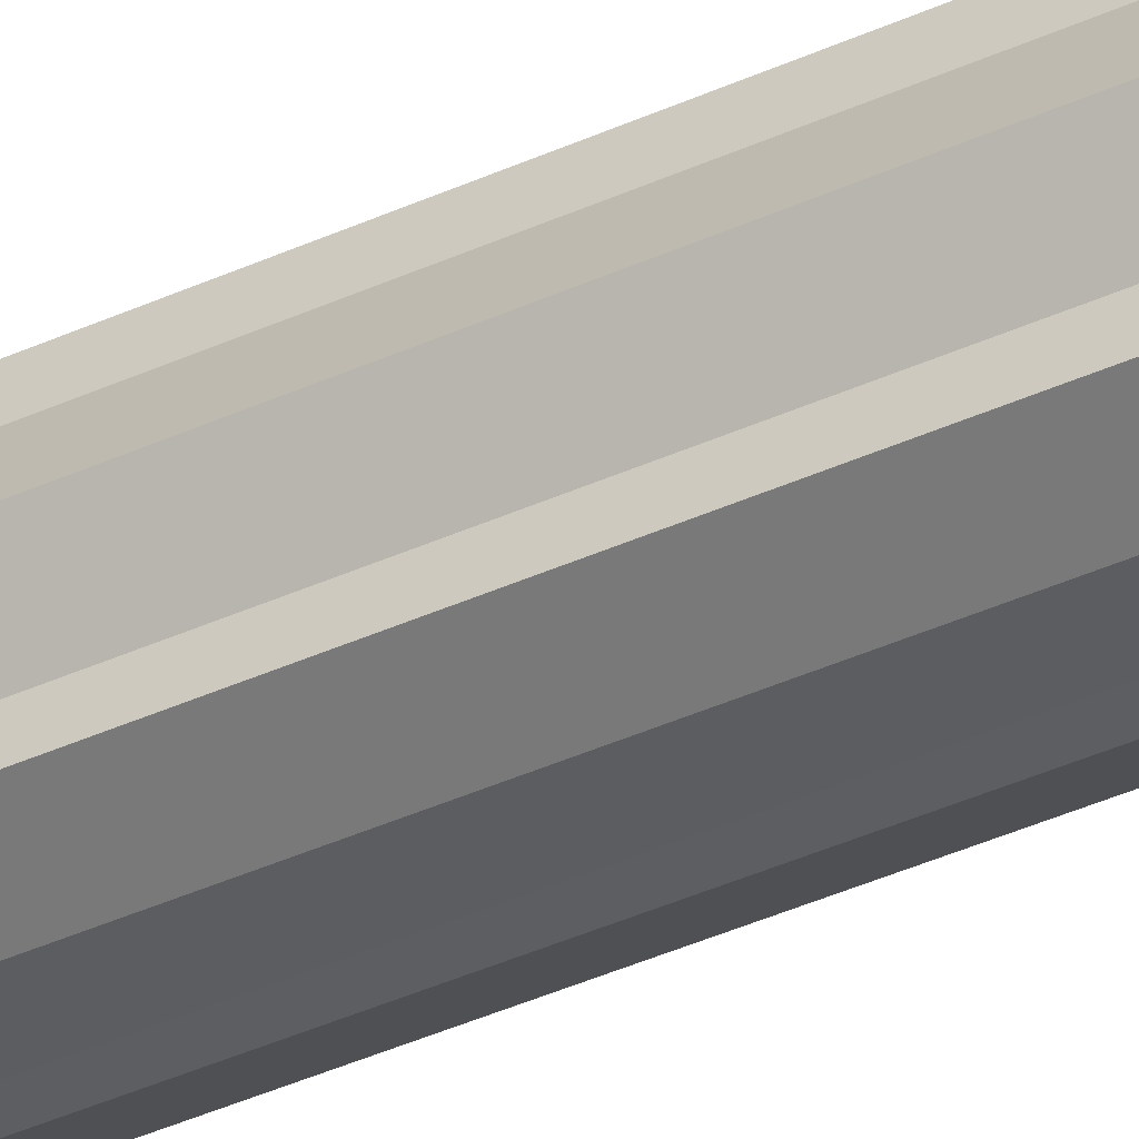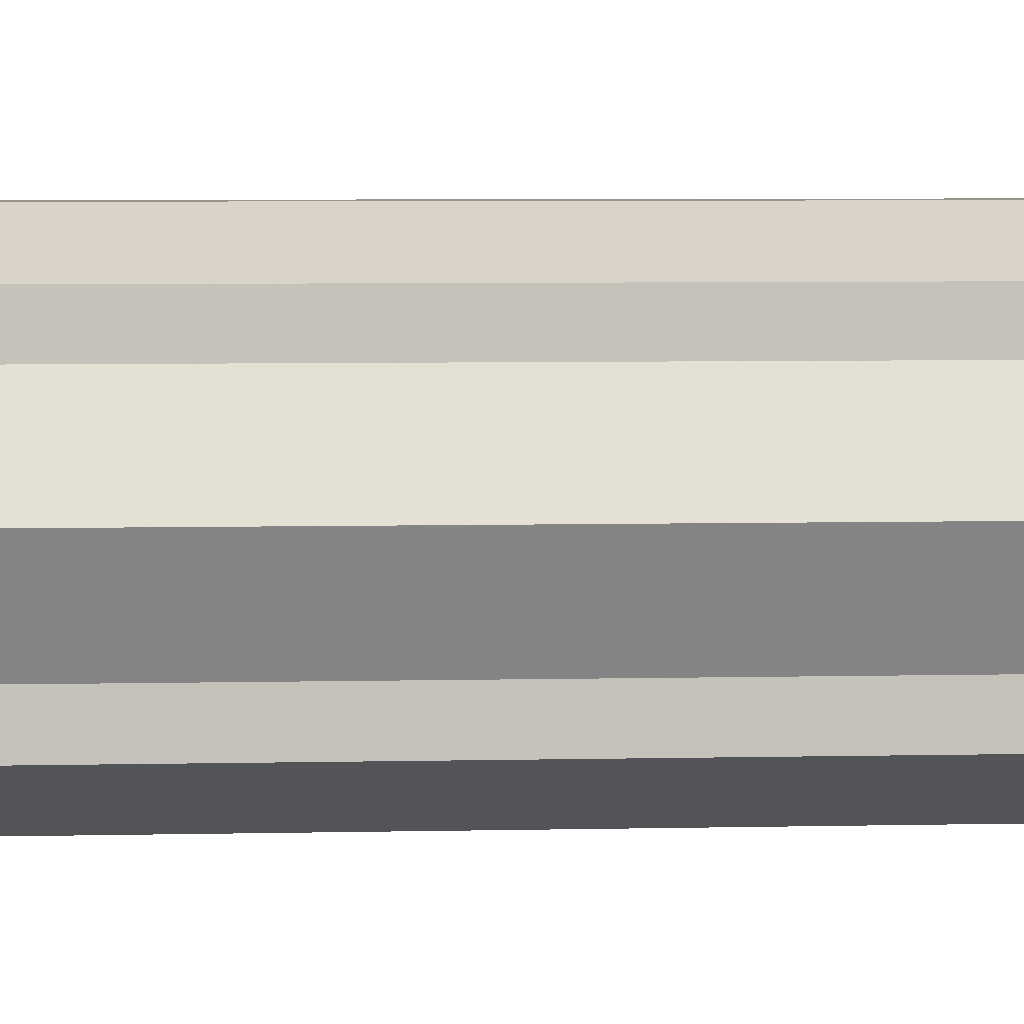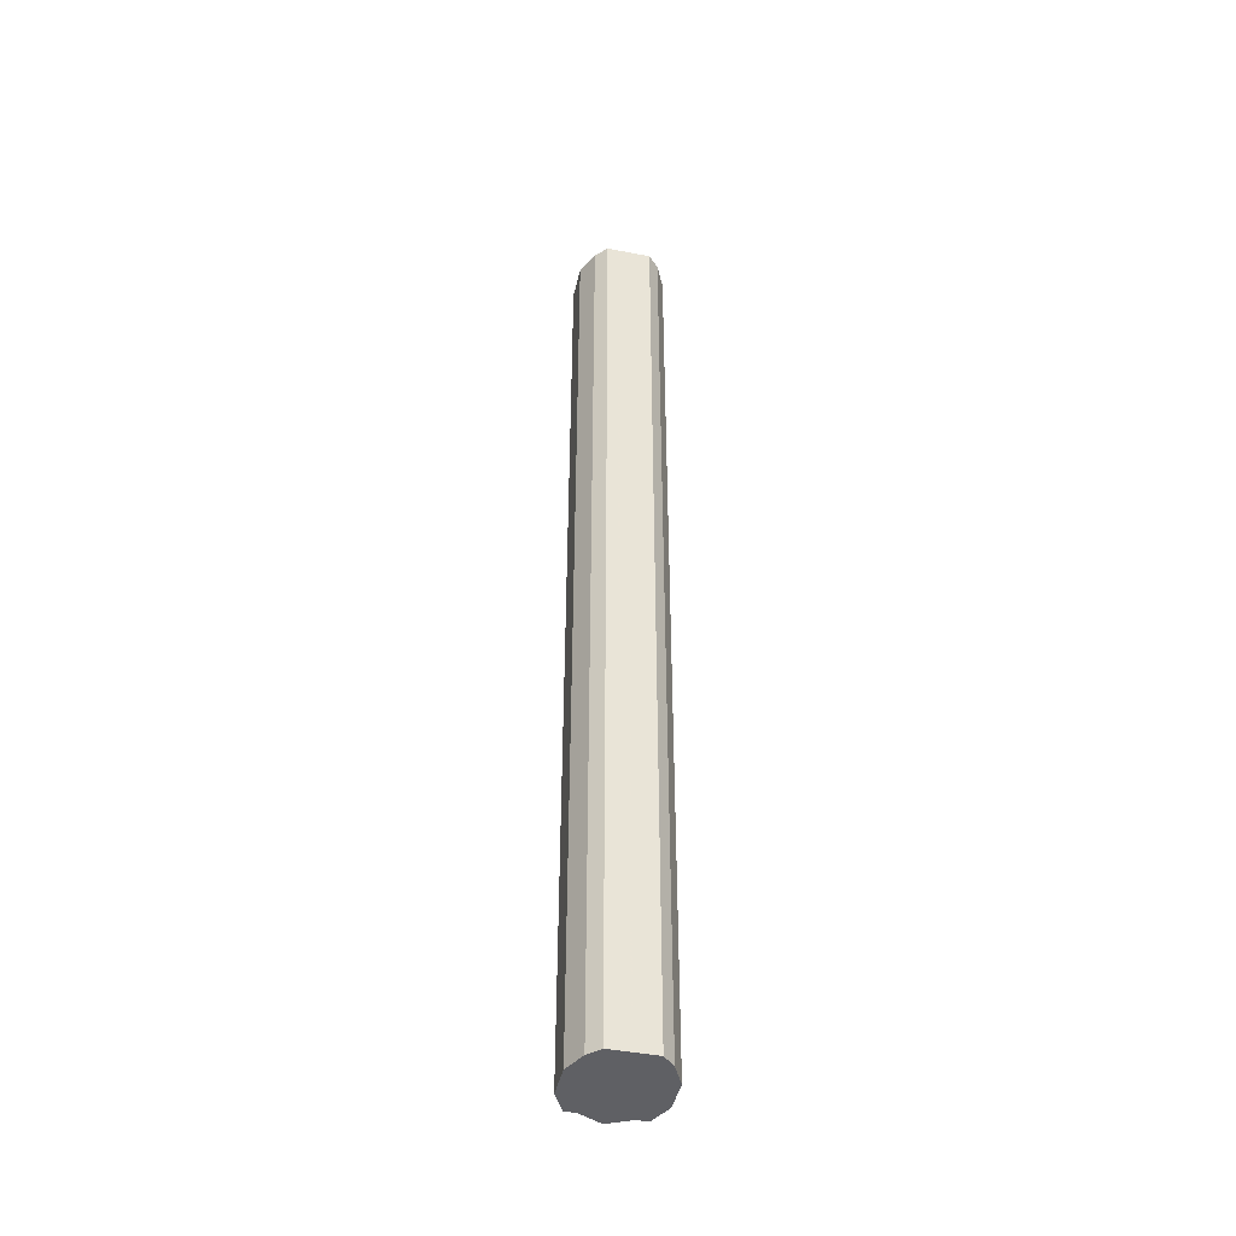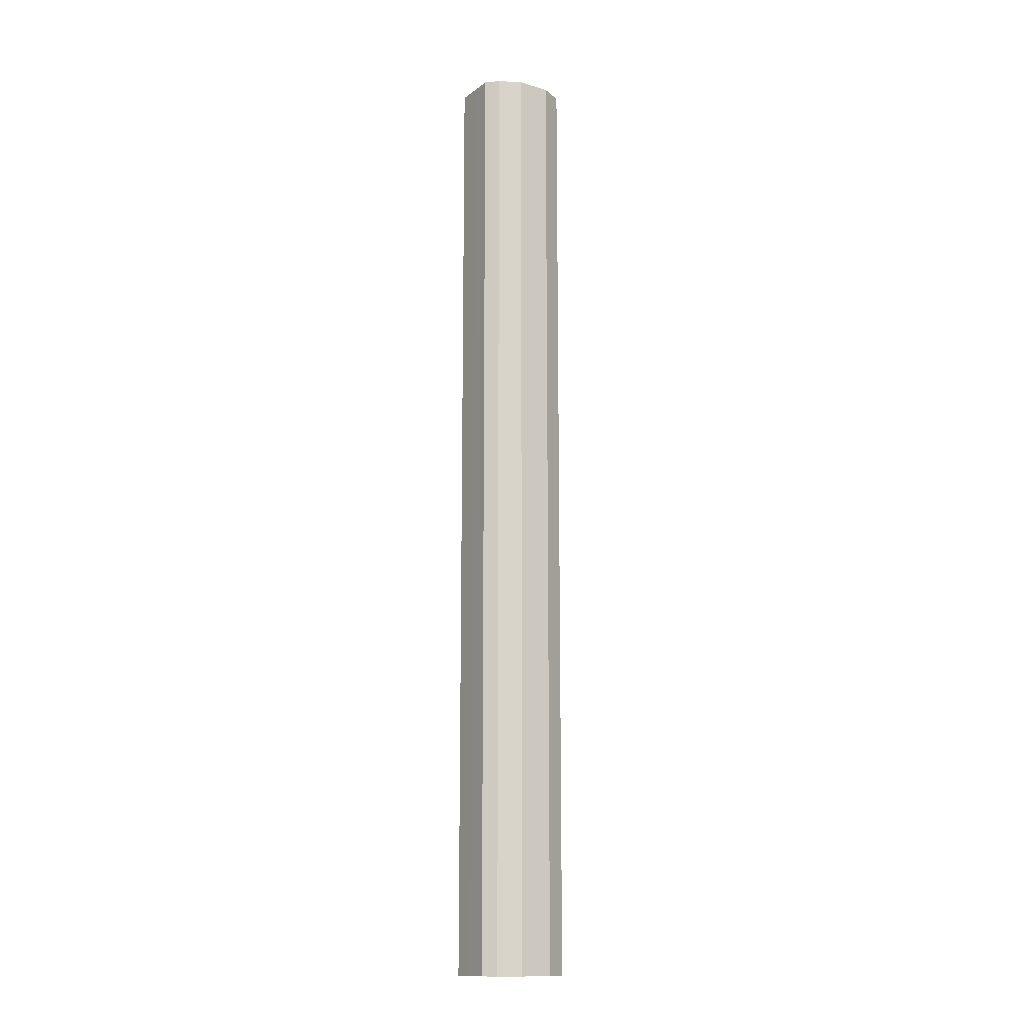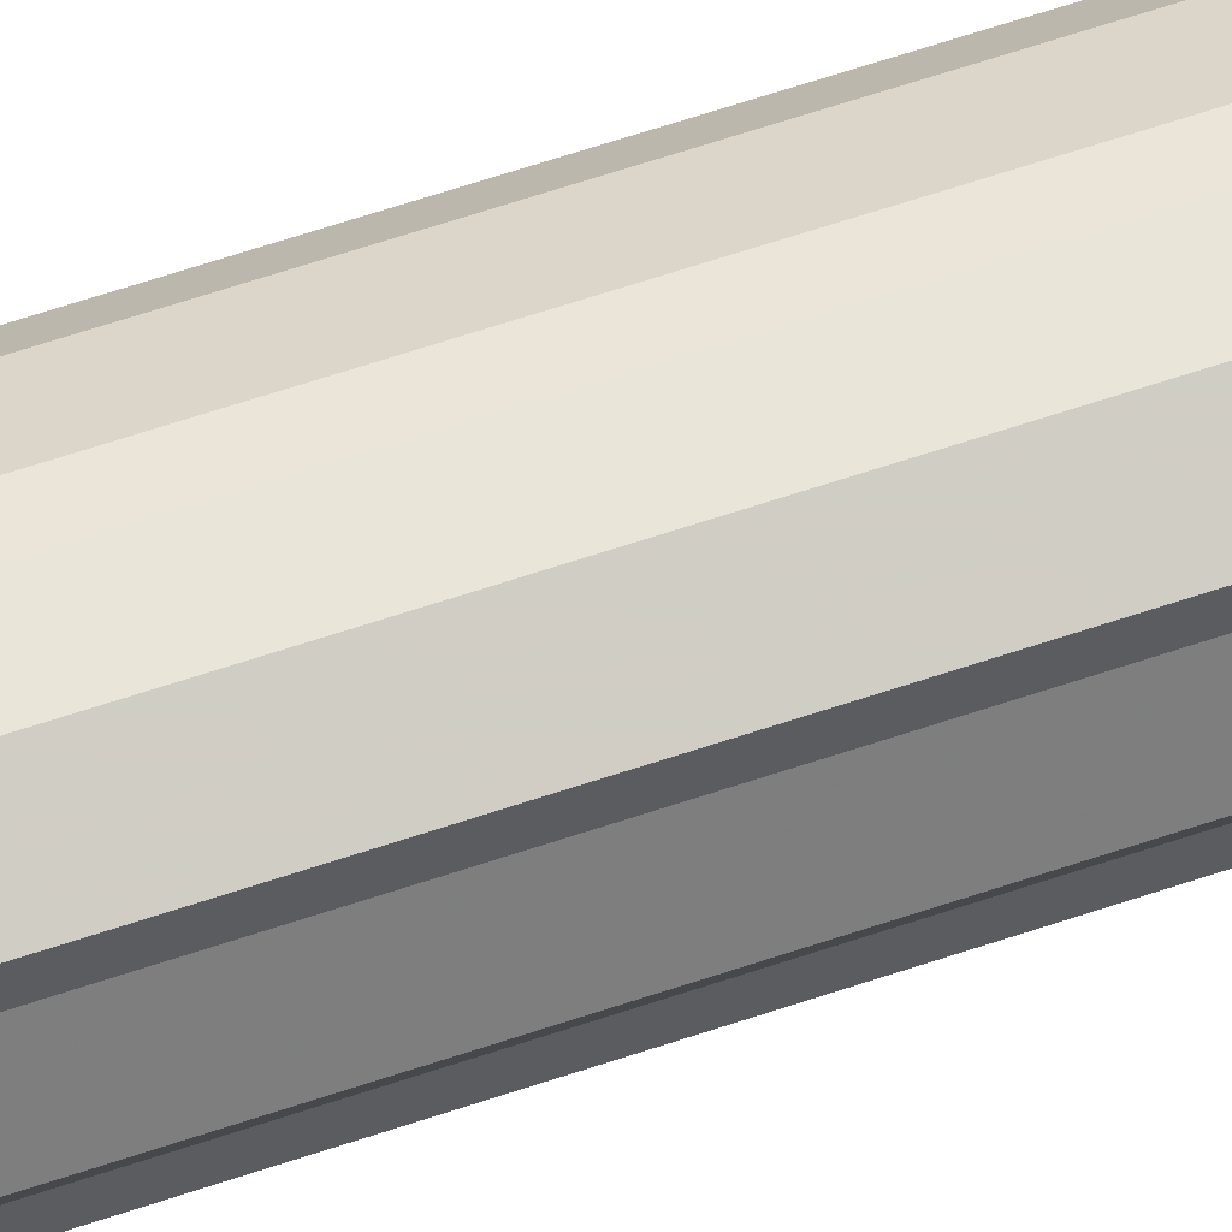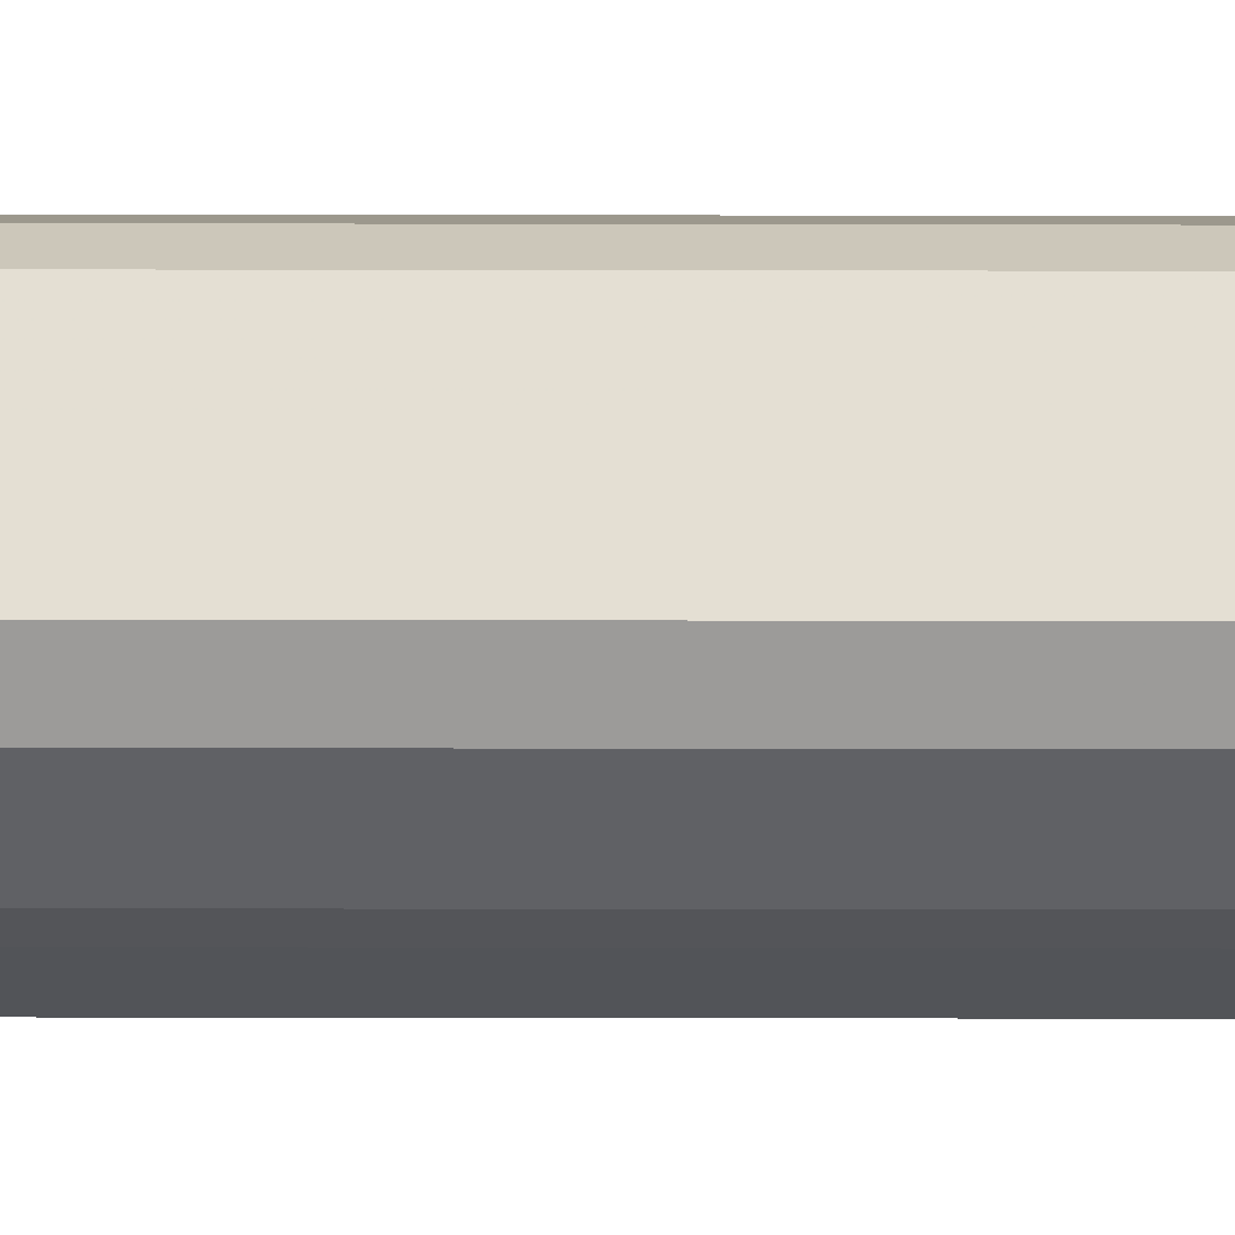
<metadata>
{"format":"obj","ext":"obj","renderer":"f3d","projection":"perspective","resolution":1024,"background":"white","views":[{"elev":-37.1,"azim":-59.0,"up":"+Y"},{"elev":1.8,"azim":-102.9,"up":"+Y"},{"elev":-44.4,"azim":77.2,"up":"+Z"},{"elev":-13.7,"azim":147.0,"up":"+Z"},{"elev":58.6,"azim":-109.7,"up":"+Y"},{"elev":-23.4,"azim":89.8,"up":"+Y"}]}
</metadata>
<code>
o 7717
v 2251 1880 15.03
v 2251 1880 15.03
v 2251 1880 14.16
v 2251 1880 15.03
v 2251 1880 14.16
v 2251 1880 15.03
v 2251 1880 14.16
v 2251 1880 15.03
v 2251 1880 14.16
v 2251 1880 15.03
v 2251 1880 14.16
v 2251 1880 15.03
v 2251 1880 14.16
v 2251 1880 15.03
v 2251 1880 14.16
v 2251 1880 15.03
v 2251 1880 14.16
v 2251 1880 15.03
v 2251 1880 14.16
v 2251 1880 15.03
v 2251 1880 14.16
v 2251 1880 15.03
v 2251 1880 14.16
v 2251 1880 15.03
v 2251 1880 14.16
v 2251 1880 15.03
v 2251 1880 14.16
v 2251 1880 15.03
v 2251 1880 14.16
v 2251 1880 15.03
v 2251 1880 14.16
v 2251 1880 14.16
v 2251 1880 14.16
v 2251 1880 15.03
v 2251 1880 14.16
v 2251 1880 15.03
v 2251 1880 14.16
v 2251 1880 14.16
v 2251 1880 15.03
v 2251 1880 14.16
v 2251 1880 15.03
v 2251 1880 15.03
v 2251 1880 14.16
v 2251 1880 14.16
v 2251 1880 15.03
v 2251 1880 14.16
v 2251 1880 15.03
v 2251 1880 15.03
v 2251 1880 14.16
v 2251 1880 14.16
v 2251 1880 15.03
v 2251 1880 14.16
v 2251 1880 15.03
v 2251 1880 15.03
v 2251 1880 14.16
v 2251 1880 14.16
v 2251 1880 15.03
v 2251 1880 14.16
v 2251 1880 15.03
v 2251 1880 15.03
v 2251 1880 14.16
v 2251 1880 14.16
v 2251 1880 15.03
v 2251 1880 15.03
v 2251 1880 15.03
v 2251 1880 15.03
v 2251 1880 15.03
v 2251 1880 15.03
v 2251 1880 15.03
v 2251 1880 15.03
v 2251 1880 15.03
v 2251 1880 15.03
v 2251 1880 15.03
v 2251 1880 15.03
v 2251 1880 15.03
v 2251 1880 15.03
v 2251 1880 15.03
v 2251 1880 15.03
v 2251 1880 15.03
v 2251 1880 15.03
v 2251 1880 15.03
v 2251 1880 14.16
v 2251 1880 14.16
v 2251 1880 14.16
v 2251 1880 14.16
v 2251 1880 14.16
v 2251 1880 14.16
v 2251 1880 14.16
v 2251 1880 14.16
v 2251 1880 14.16
v 2251 1880 14.16
v 2251 1880 14.16
v 2251 1880 14.16
v 2251 1880 14.16
v 2251 1880 14.16
v 2251 1880 14.16
v 2251 1880 14.16
v 2251 1880 14.16
f 1 2 3
f 2 4 5
f 6 1 7
f 4 8 9
f 10 6 11
f 8 12 13
f 14 10 15
f 12 16 17
f 18 14 19
f 16 20 21
f 22 18 23
f 20 24 25
f 26 22 27
f 24 28 29
f 30 26 31
f 28 30 32
f 33 34 35
f 35 36 37
f 38 39 33
f 40 41 38
f 37 42 43
f 44 45 40
f 46 47 44
f 43 48 49
f 50 51 46
f 52 53 50
f 49 54 55
f 56 57 52
f 58 59 56
f 55 60 61
f 62 63 58
f 61 64 62
f 65 66 67
f 65 68 66
f 65 67 69
f 65 70 68
f 65 69 71
f 65 72 70
f 65 71 73
f 65 74 72
f 65 73 75
f 65 76 74
f 65 75 77
f 65 78 76
f 65 77 79
f 65 80 78
f 65 79 81
f 65 81 80
f 82 83 84
f 82 85 83
f 82 84 86
f 82 87 85
f 82 86 88
f 82 89 87
f 82 88 90
f 82 91 89
f 82 90 92
f 82 93 91
f 82 92 94
f 82 95 93
f 82 94 96
f 82 97 95
f 82 96 98
f 82 98 97

</code>
